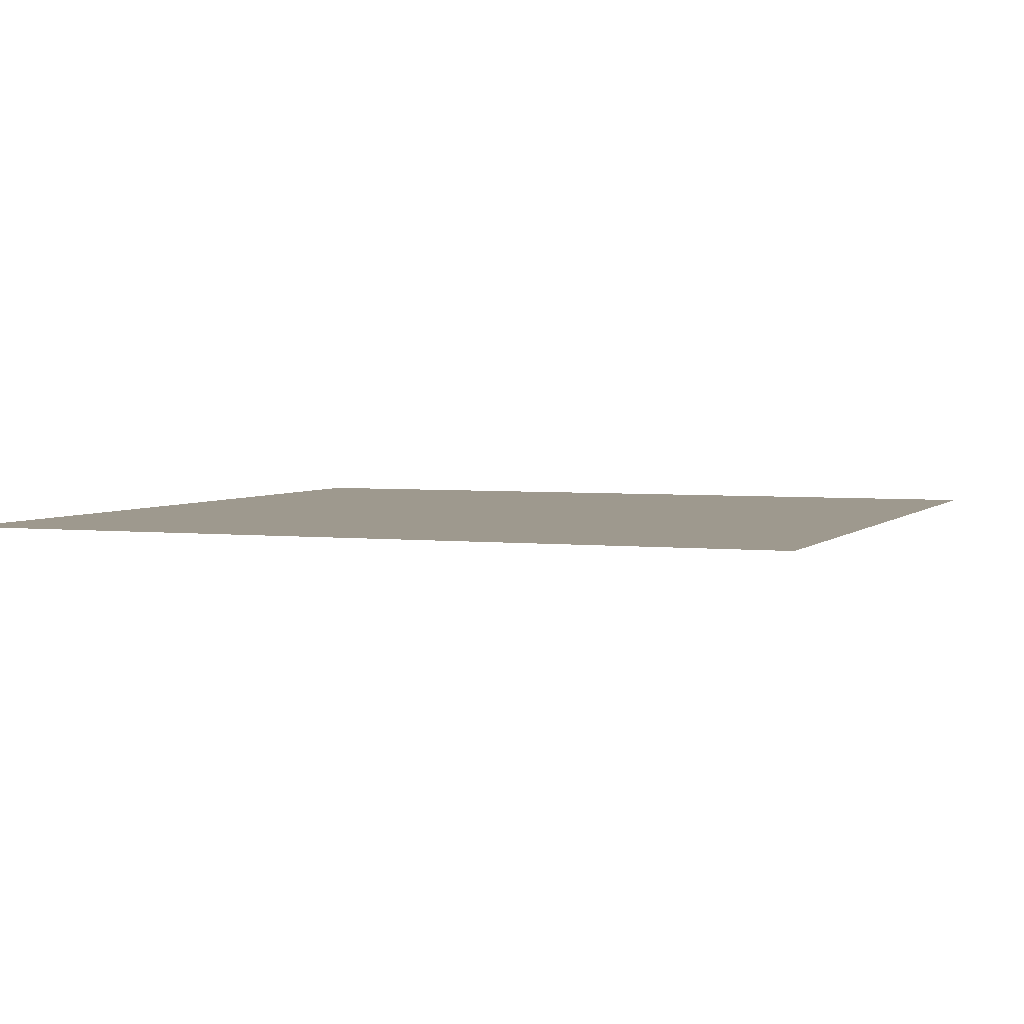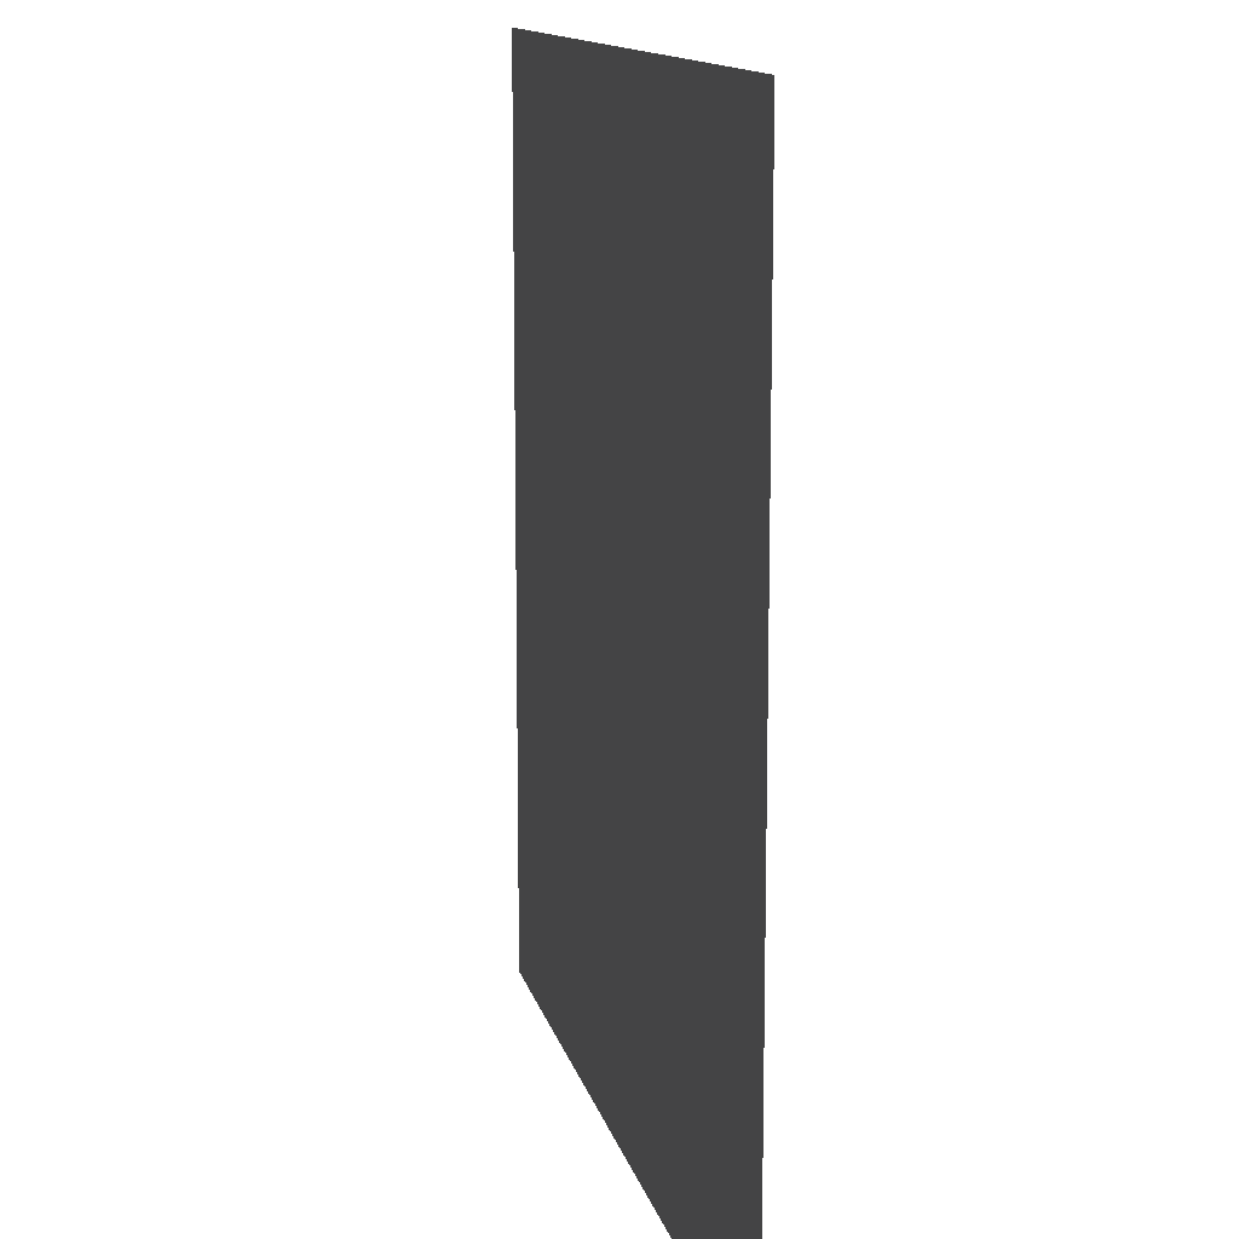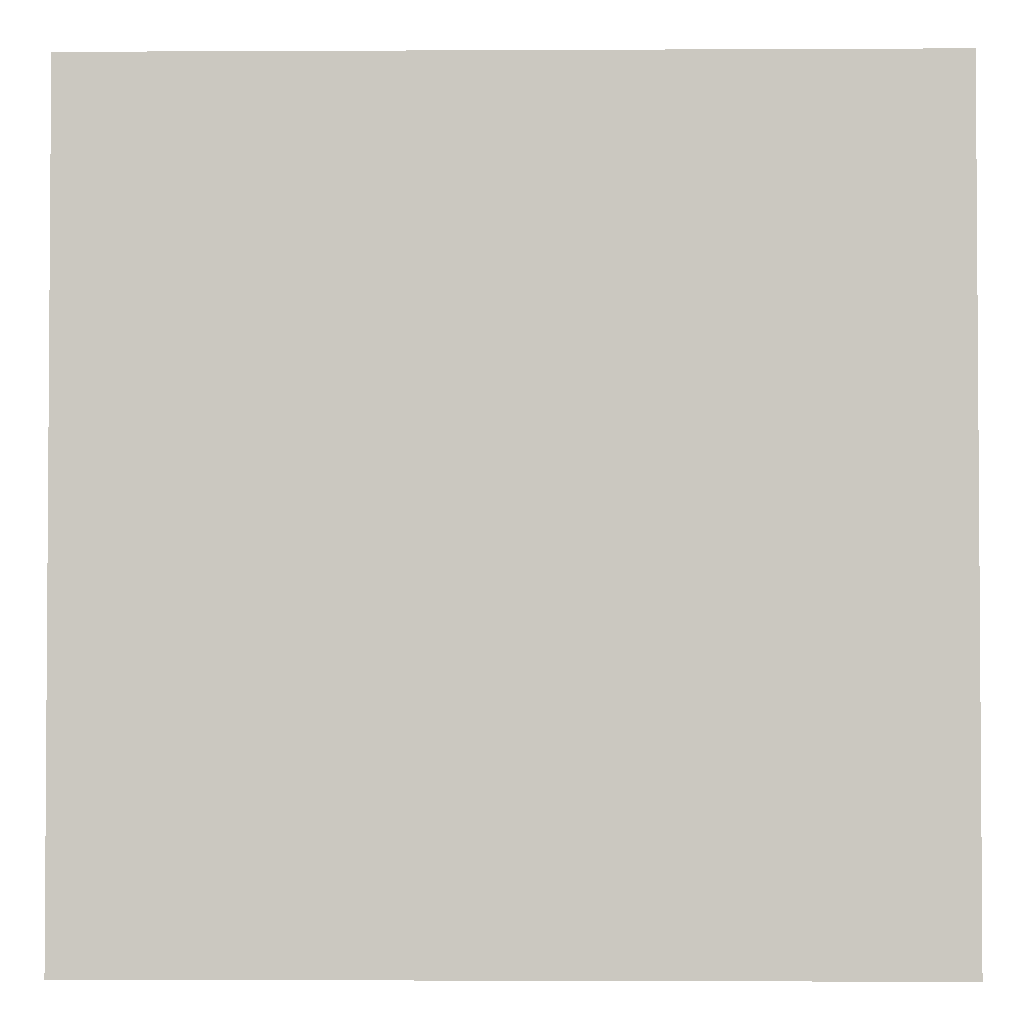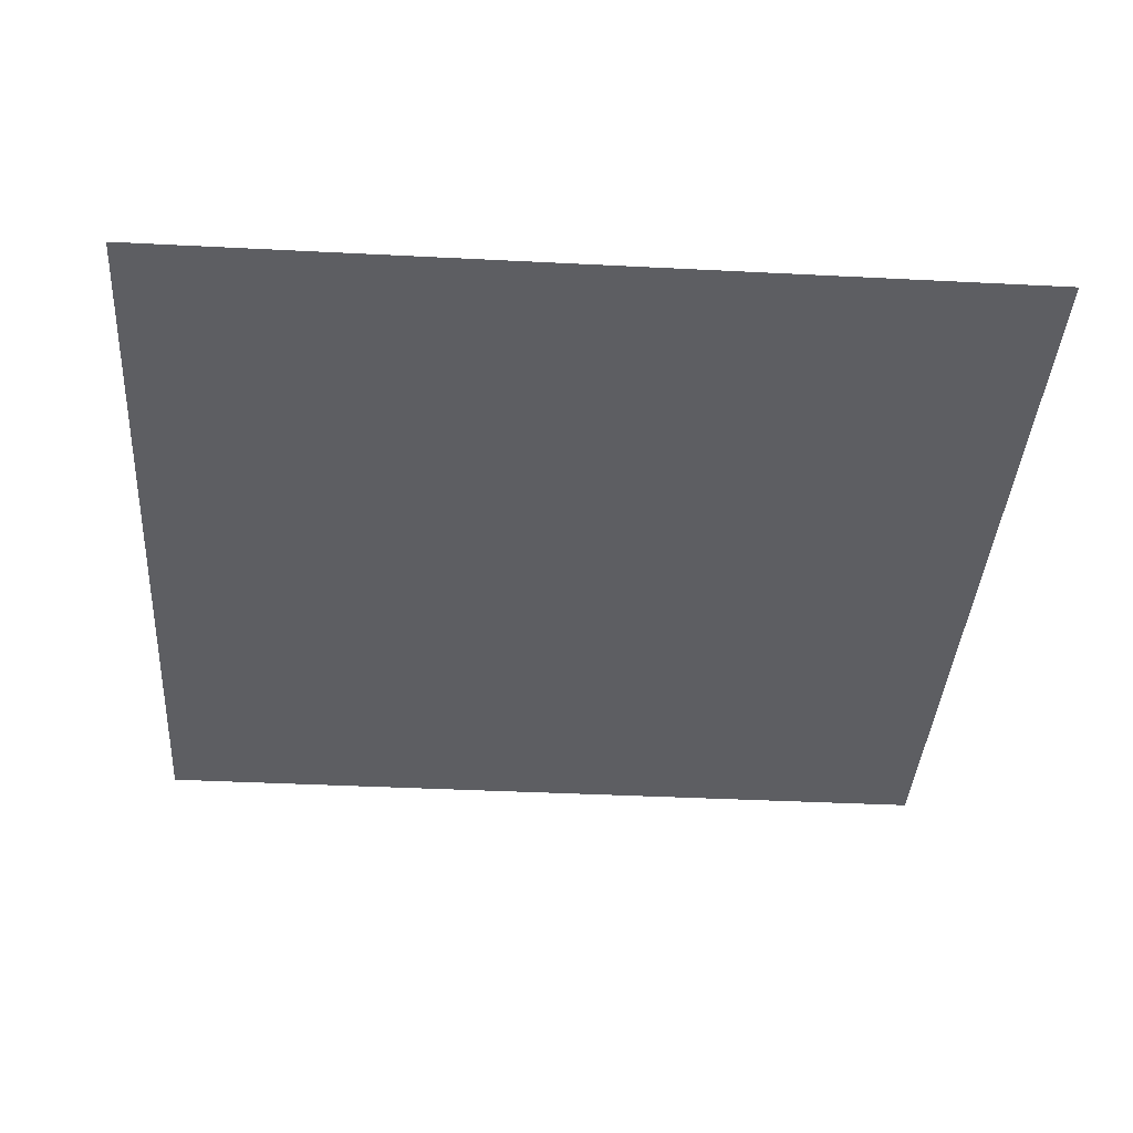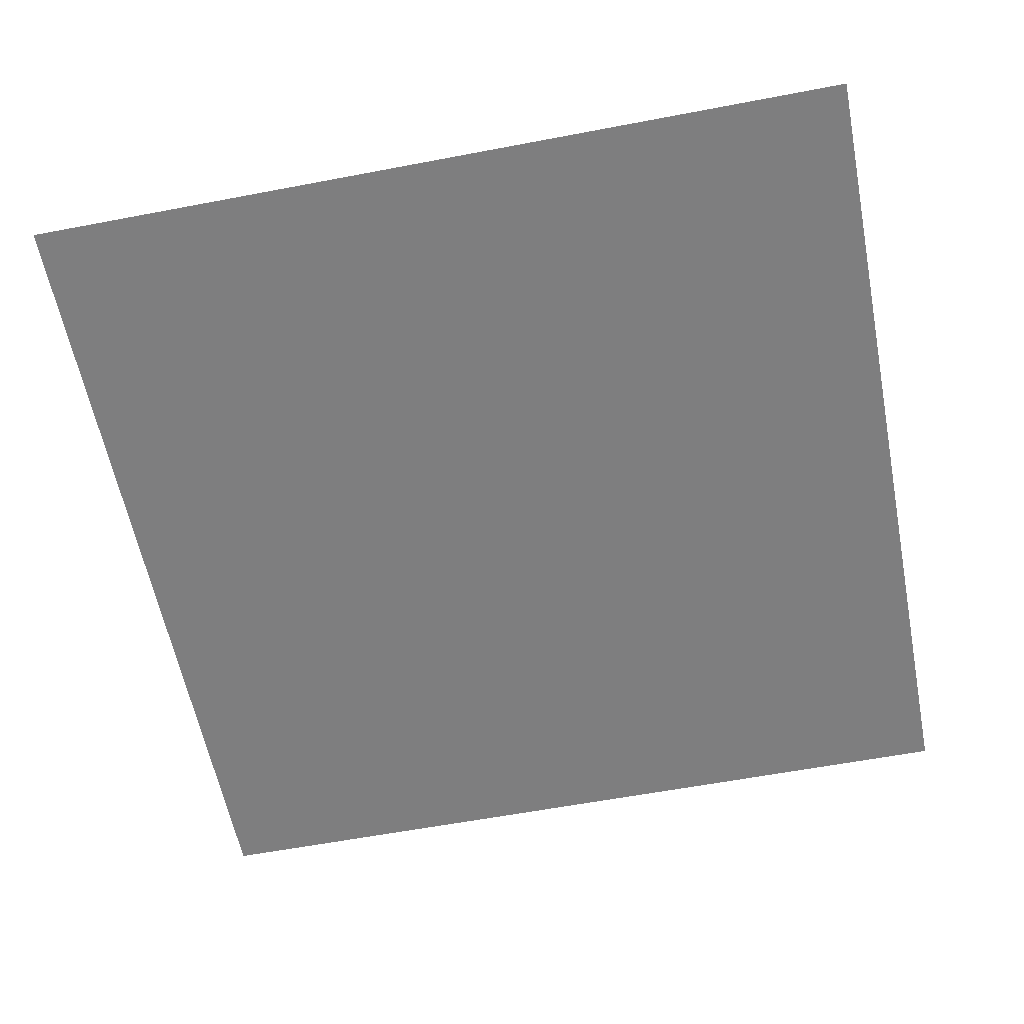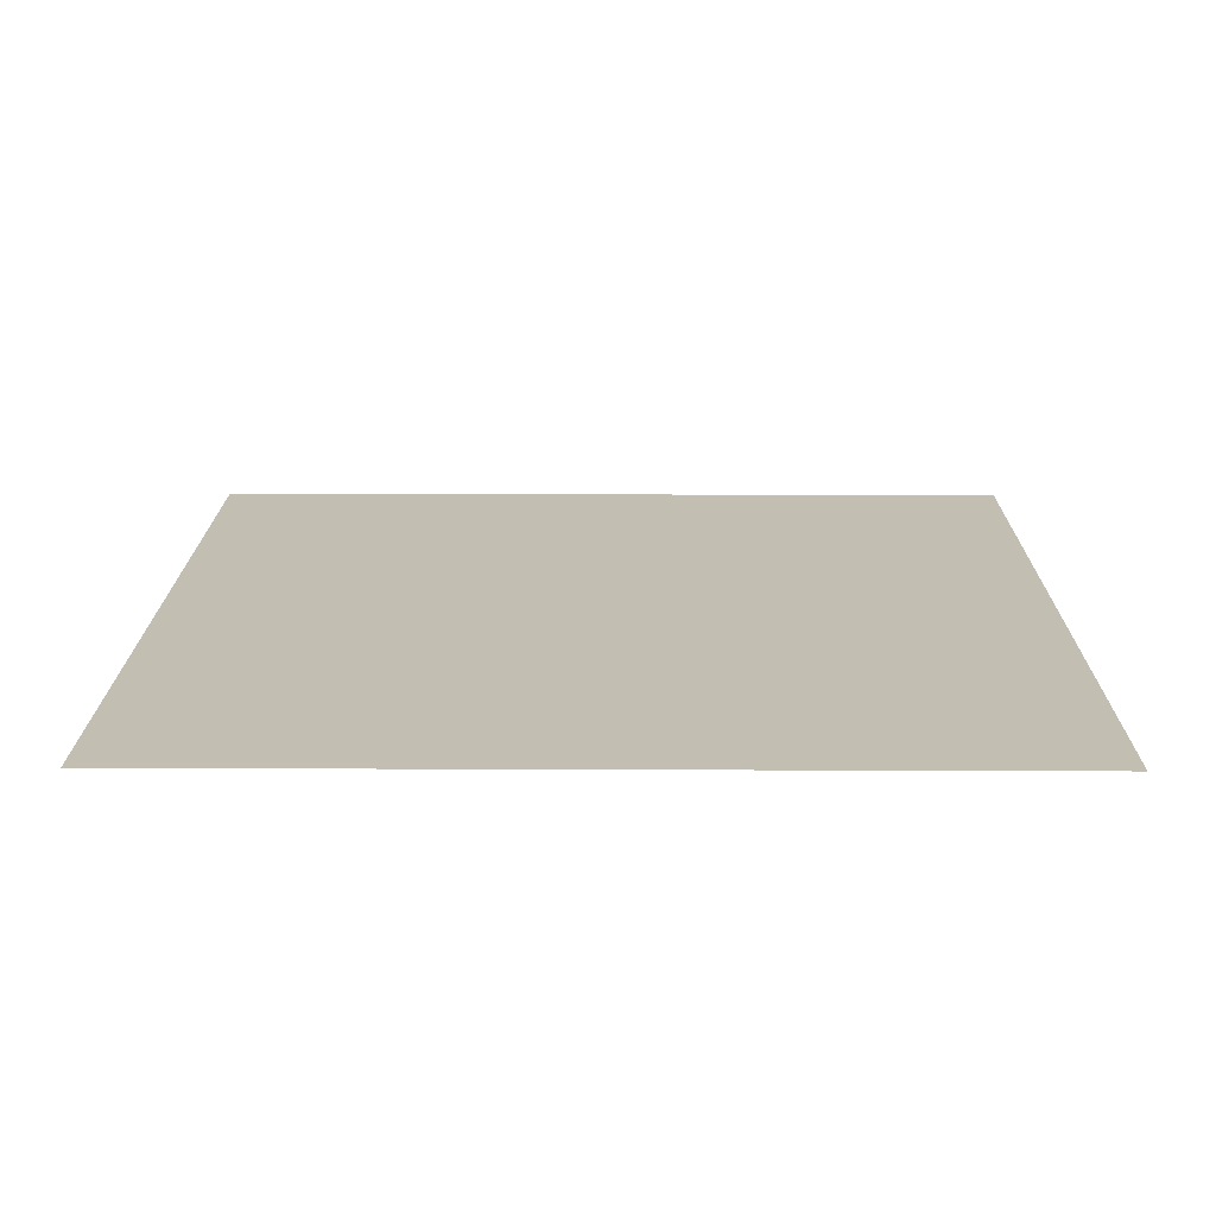
<metadata>
{"format":"obj","ext":"obj","renderer":"f3d","projection":"perspective","resolution":1024,"background":"white","views":[{"elev":3.5,"azim":111.2,"up":"+Y"},{"elev":12.8,"azim":77.5,"up":"+Z"},{"elev":-2.3,"azim":1.0,"up":"+Z"},{"elev":-38.3,"azim":-3.7,"up":"+Y"},{"elev":-59.4,"azim":11.1,"up":"+Y"},{"elev":17.3,"azim":-89.5,"up":"+Y"}]}
</metadata>
<code>
o Plane.001
v -2.104 1.148 3.782
v 10.13 1.148 16.02
v 10.13 1.148 3.782
v -2.104 1.148 16.02
f 1 2 3
f 1 4 2

</code>
